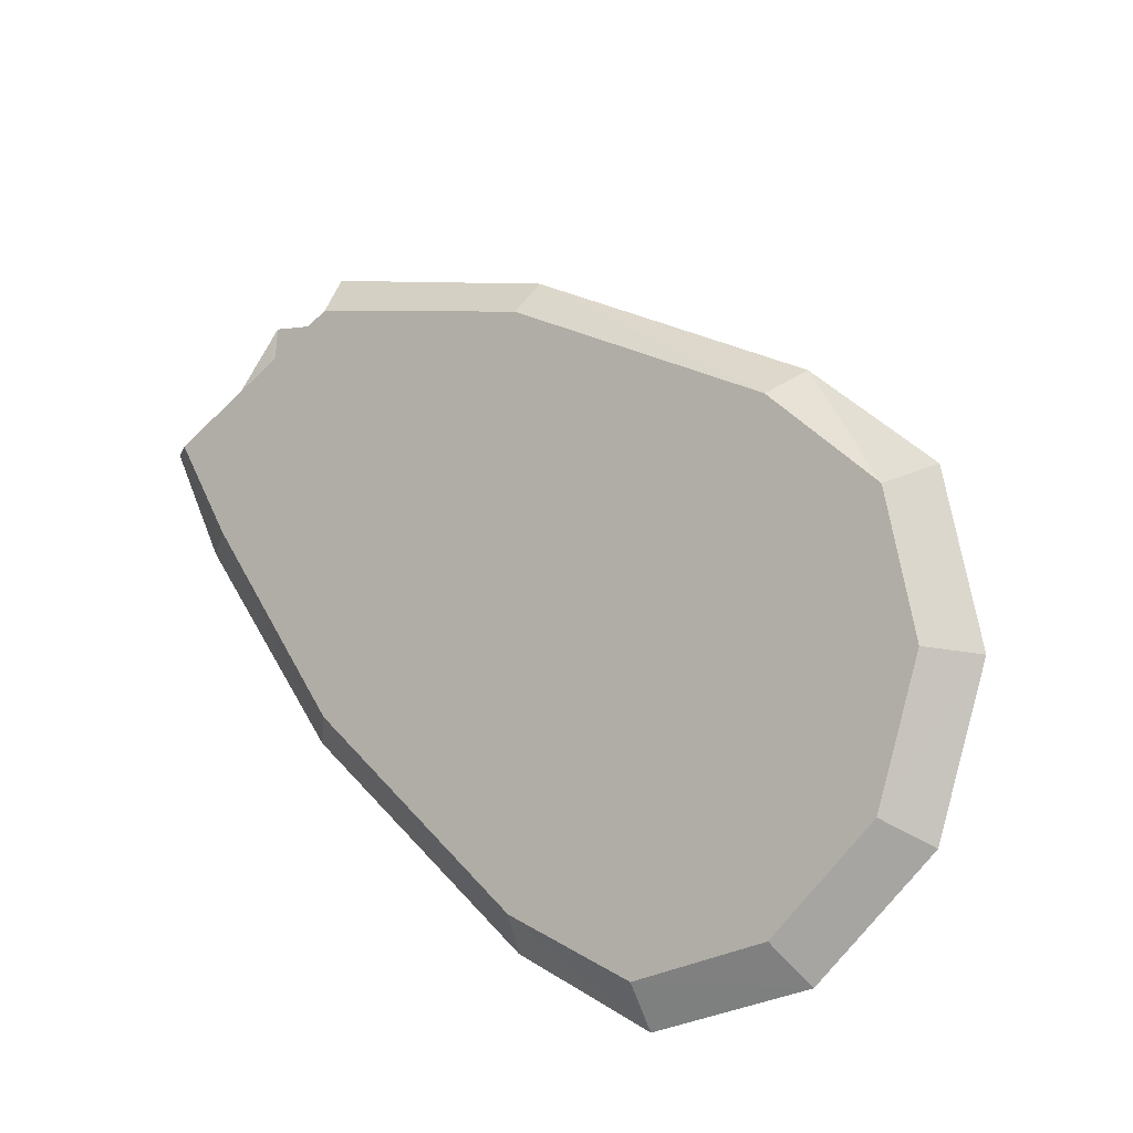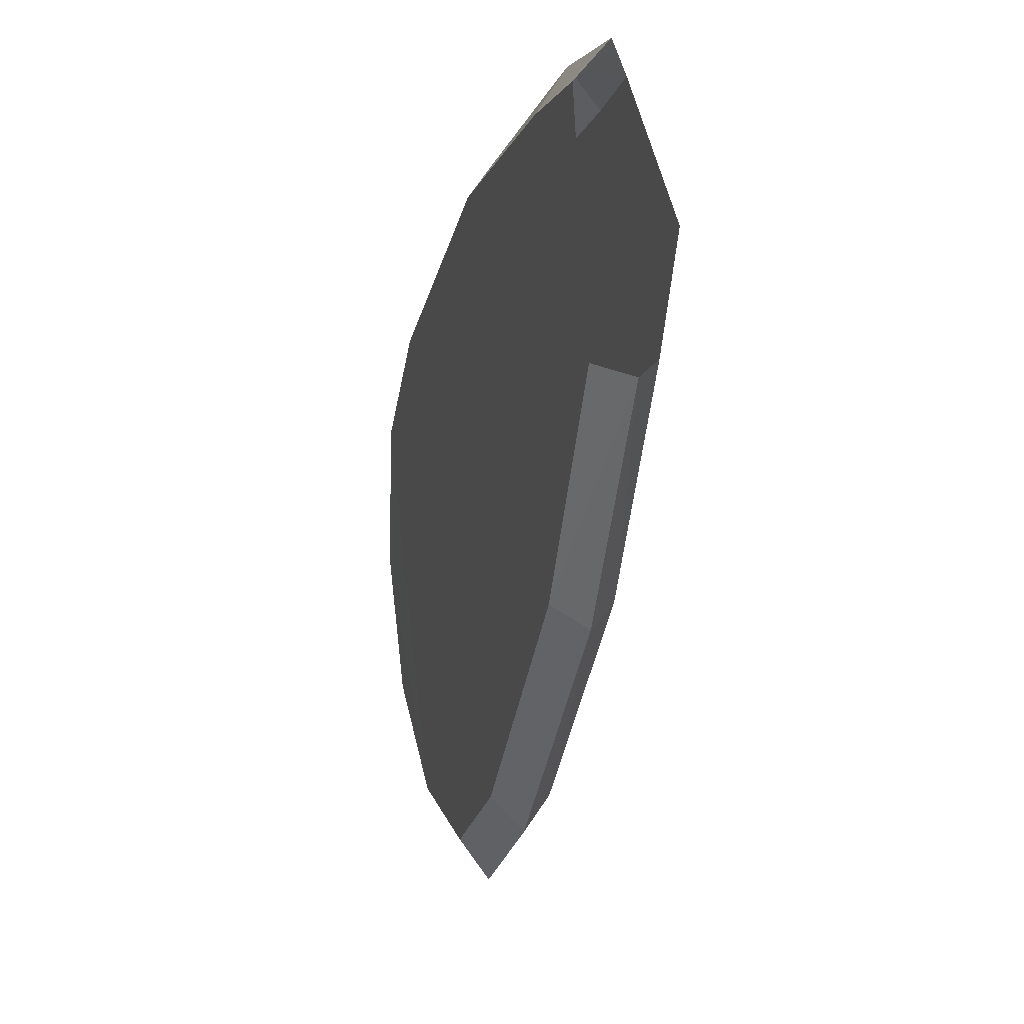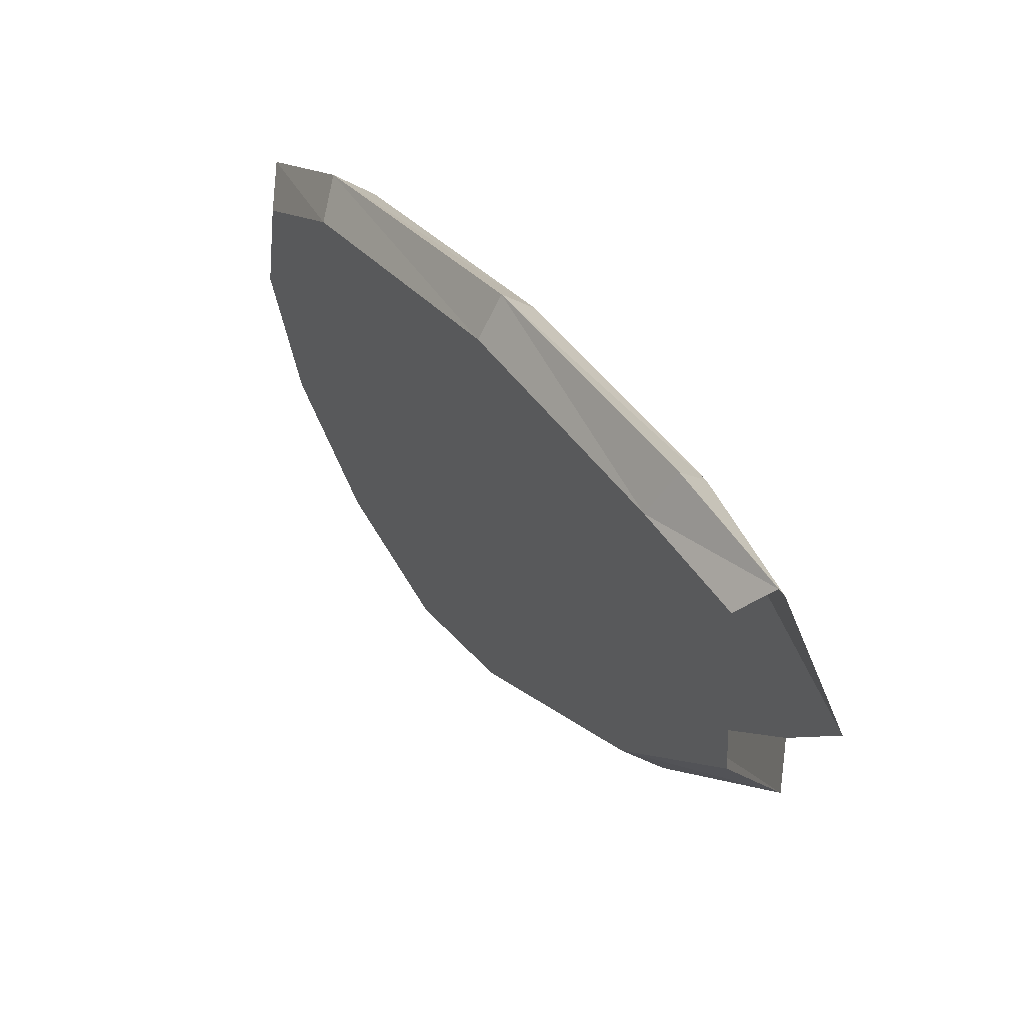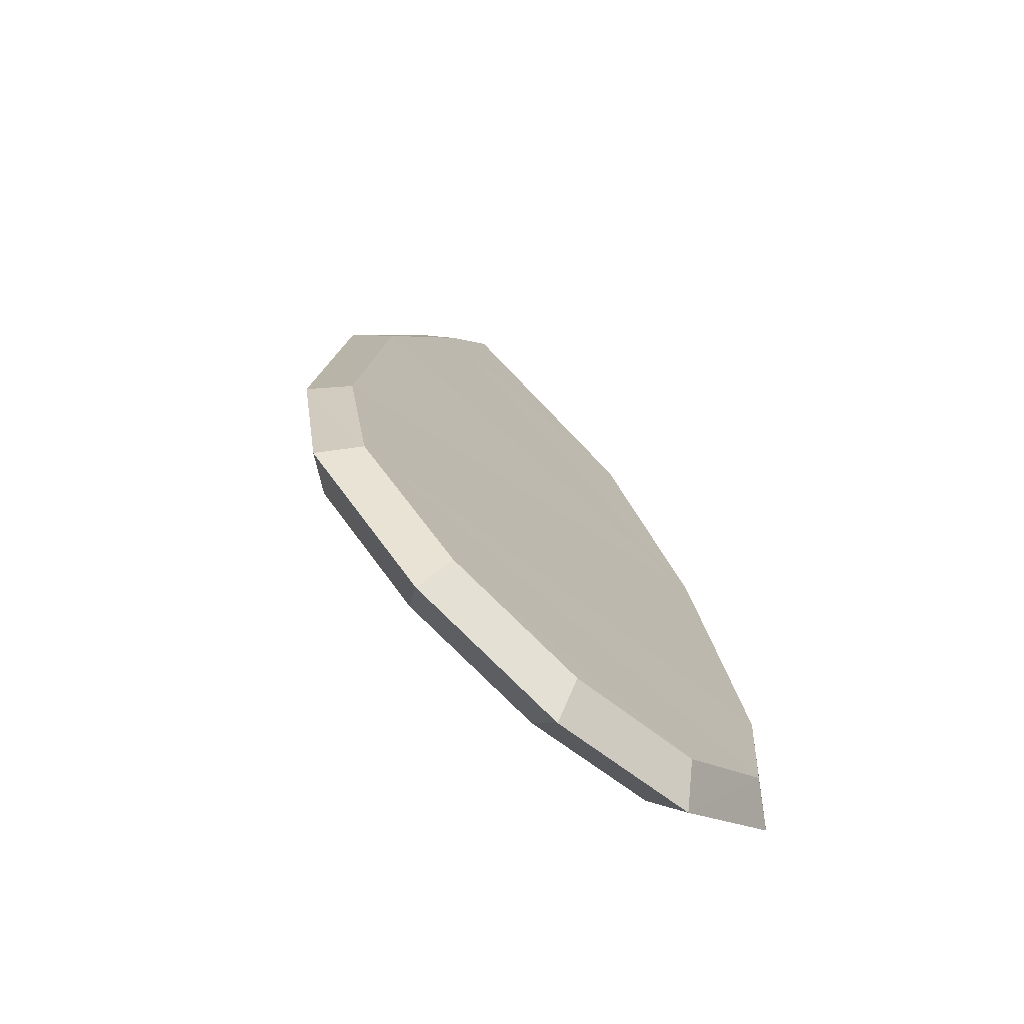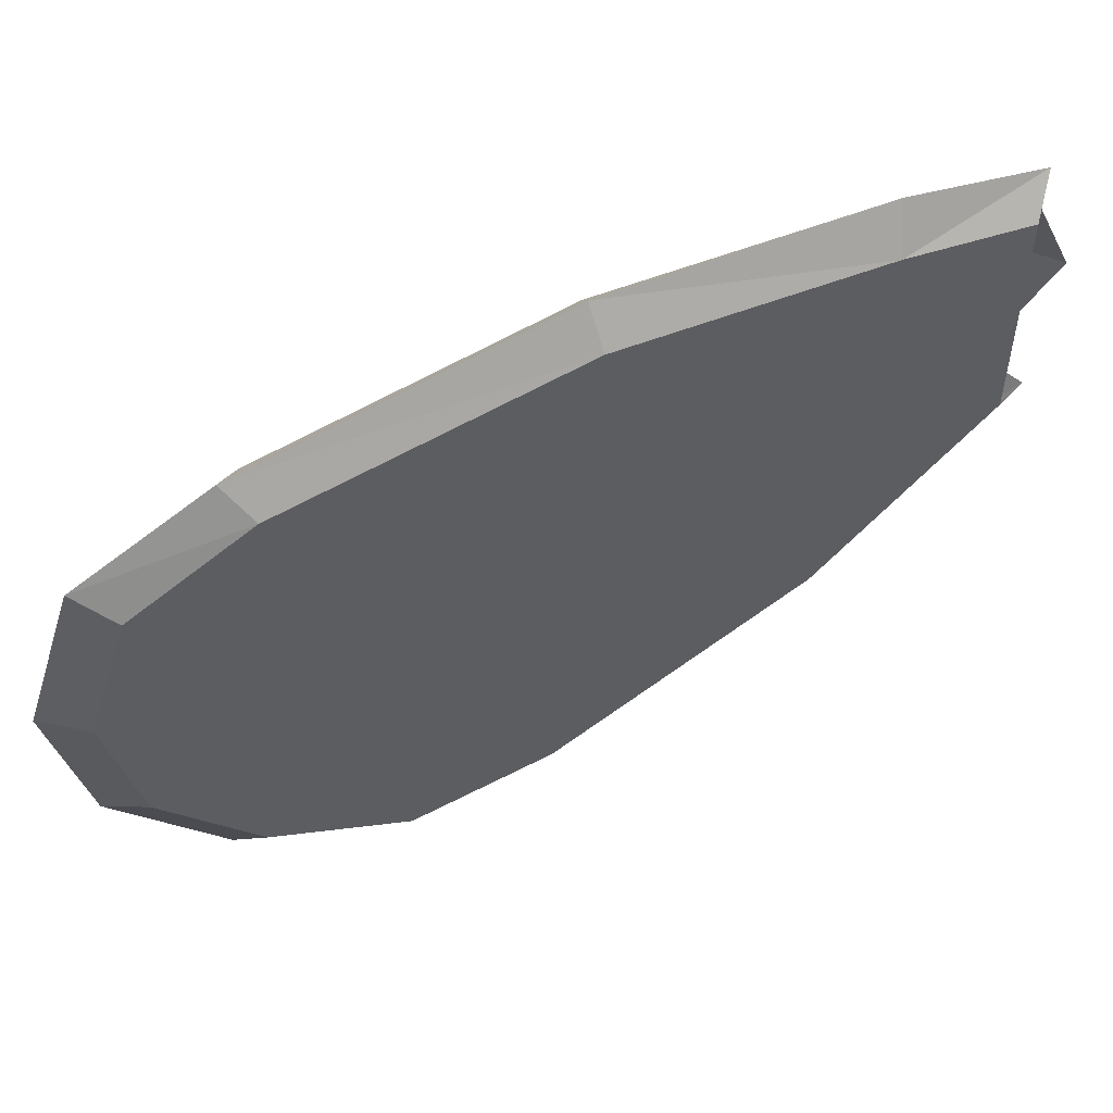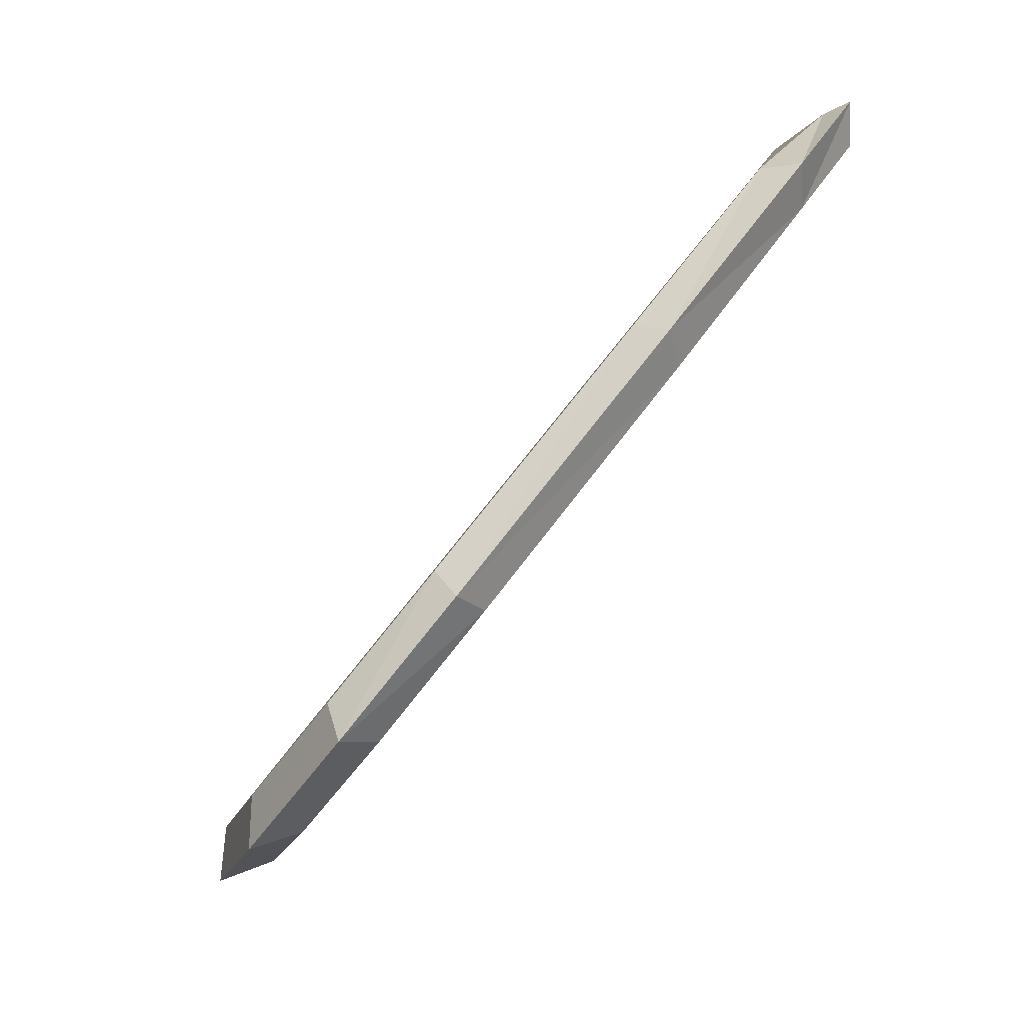
<metadata>
{"format":"obj","ext":"obj","renderer":"f3d","projection":"perspective","resolution":1024,"background":"white","views":[{"elev":-51.5,"azim":-41.9,"up":"+Z"},{"elev":-2.2,"azim":-45.8,"up":"+Y"},{"elev":52.0,"azim":-63.8,"up":"+Y"},{"elev":-28.6,"azim":41.8,"up":"+Z"},{"elev":50.6,"azim":-139.4,"up":"+Y"},{"elev":-33.5,"azim":158.9,"up":"+Z"}]}
</metadata>
<code>
g default
v 0.000253 -0.02579 0.002166
v 0.05695 -0.08265 -0.08531
v 0.05821 -0.07771 -0.08016
v 0.04538 -0.08926 -0.06556
v 0.04832 -0.0835 -0.06324
v 0.03406 -0.08068 -0.04778
v 0.03775 -0.07596 -0.04664
v 0.01378 -0.05354 -0.01725
v 0.01878 -0.05026 -0.01802
v 0.00593 -0.02328 0.000282
v 0.000421 -0.009809 0.007947
v -0.000643 -0.02384 -0.00433
v 0.01207 -0.05058 -0.02248
v 0.03089 -0.07603 -0.05085
v 0.04137 -0.08347 -0.06729
v 0.05117 -0.07778 -0.08405
v 0.05772 -0.06315 -0.09642
v 0.06435 -0.06612 -0.09926
v 0.05926 -0.04349 -0.101
v 0.06612 -0.04391 -0.1045
v 0.05541 -0.02411 -0.0967
v 0.0615 -0.02116 -0.09928
v 0.04612 -0.01176 -0.08266
v 0.05121 -0.008086 -0.08372
v 0.02476 0.002976 -0.04901
v 0.02834 0.007938 -0.04768
v 0.006687 0.007056 -0.01964
v 0.009351 0.01275 -0.01691
v 9.2e-05 0.01214 -0.00157
v 0.002357 0.008166 -0.001347
v 0.01332 0.007916 -0.01517
v 0.03155 0.003774 -0.04479
v 0.05311 -0.01111 -0.07874
v 0.0625 -0.02355 -0.09293
v 0.06641 -0.04312 -0.09731
v 0.06483 -0.06296 -0.09262
v -0.0018 0.00764 -0.00571
g CosmoLeft:polySurface50polySurface44
f 2 3 4
f 3 5 4
f 4 5 6
f 5 7 6
f 6 7 8
f 7 9 8
f 8 9 1
f 9 10 1
f 12 13 1
f 1 13 8
f 13 14 8
f 8 14 6
f 14 15 6
f 6 15 4
f 15 16 4
f 4 16 2
f 16 17 2
f 2 17 18
f 17 19 18
f 18 19 20
f 19 21 20
f 20 21 22
f 21 23 22
f 22 23 24
f 23 25 24
f 24 25 26
f 25 27 26
f 26 27 28
f 27 29 28
f 29 30 28
f 30 31 28
f 28 31 26
f 31 32 26
f 26 32 24
f 32 33 24
f 24 33 22
f 33 34 22
f 22 34 20
f 34 35 20
f 20 35 18
f 35 36 18
f 18 36 2
f 36 3 2
f 27 37 29
f 17 16 19
f 19 16 21
f 16 15 21
f 21 15 23
f 15 14 23
f 23 14 25
f 14 13 25
f 13 12 25
f 25 12 27
f 27 12 37
f 30 11 31
f 11 10 31
f 31 10 32
f 10 9 32
f 9 7 32
f 32 7 33
f 7 5 33
f 33 5 34
f 5 3 34
f 34 3 35
f 3 36 35

</code>
